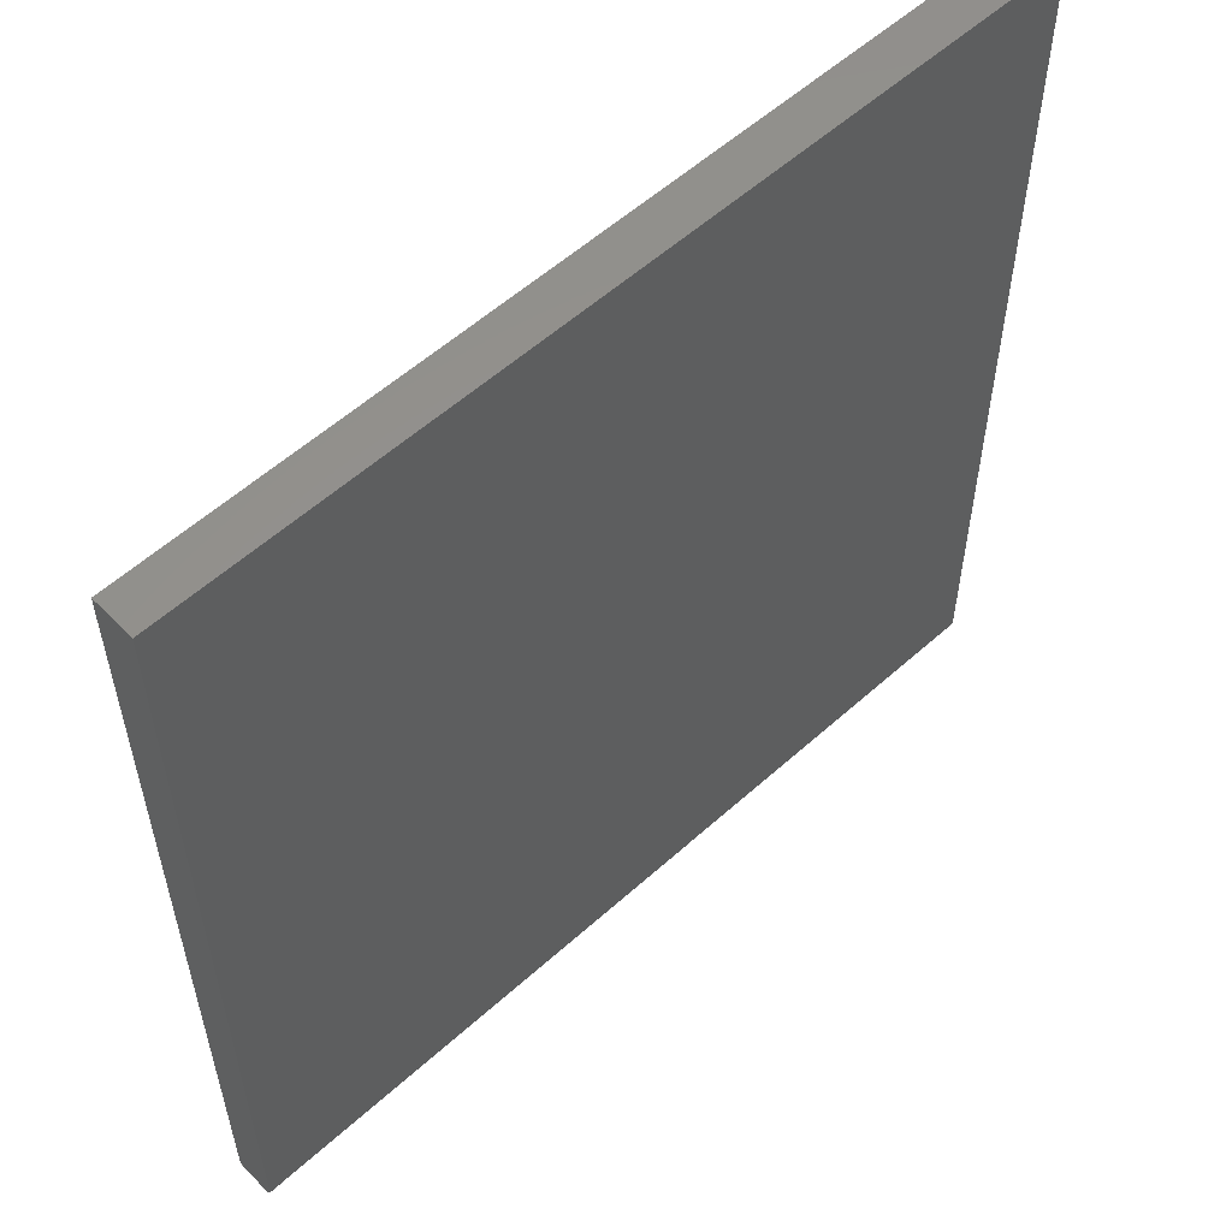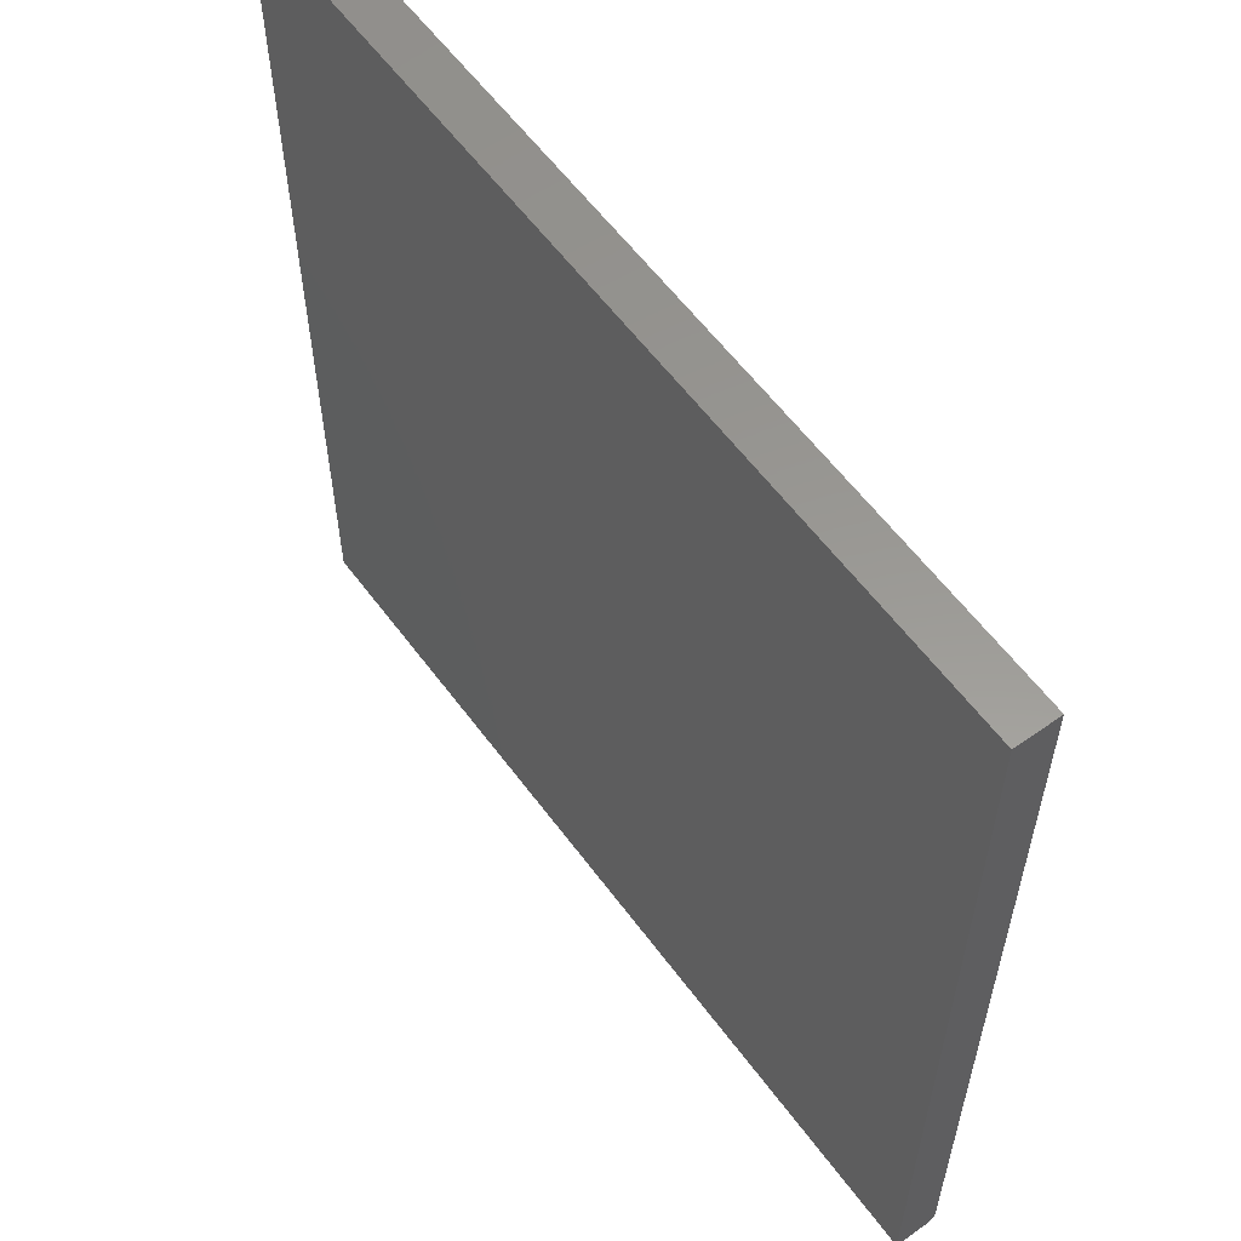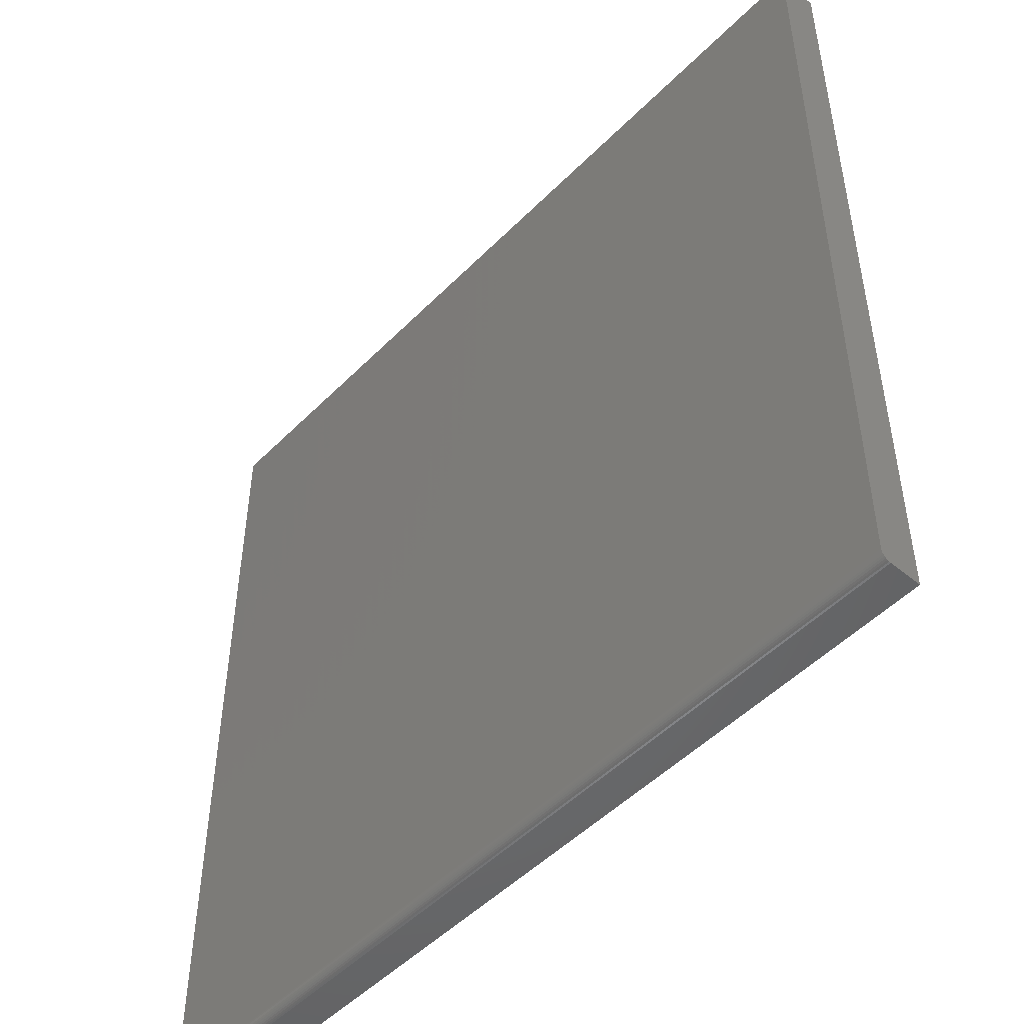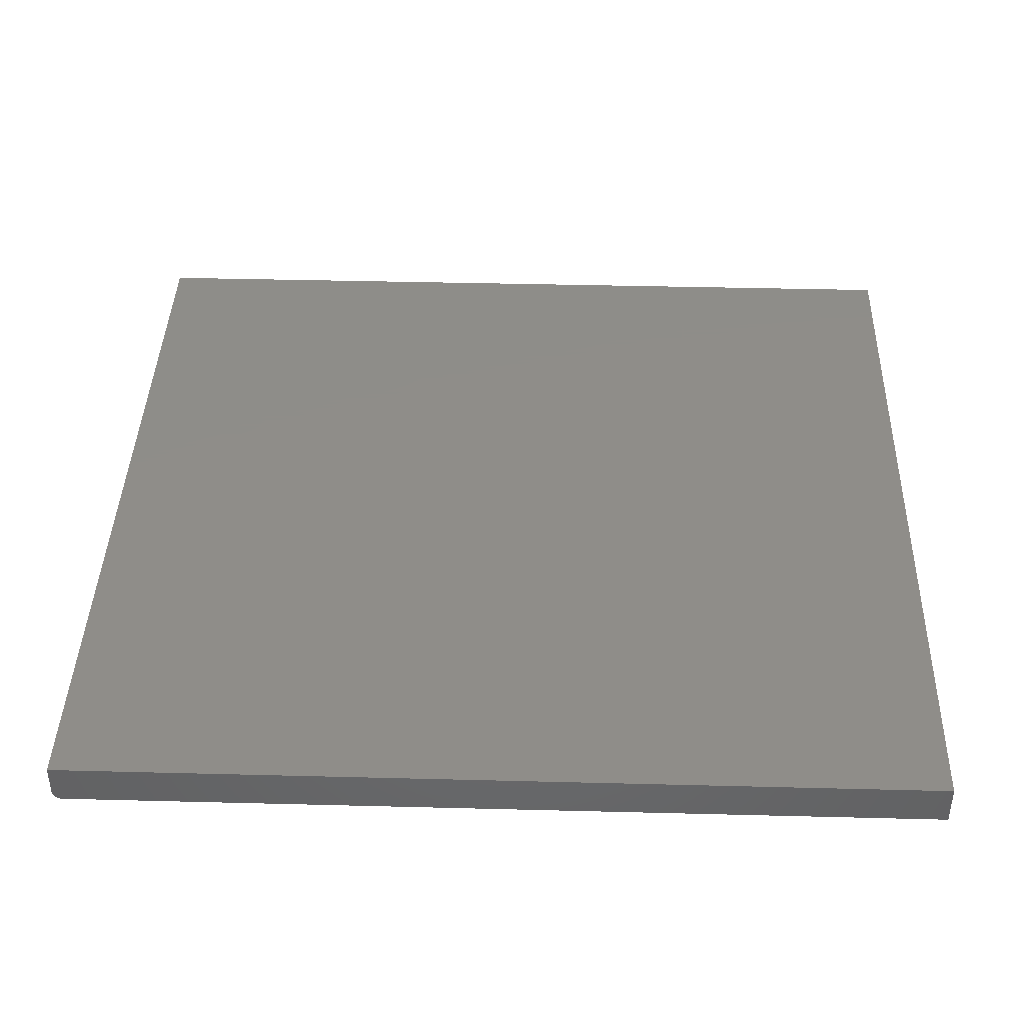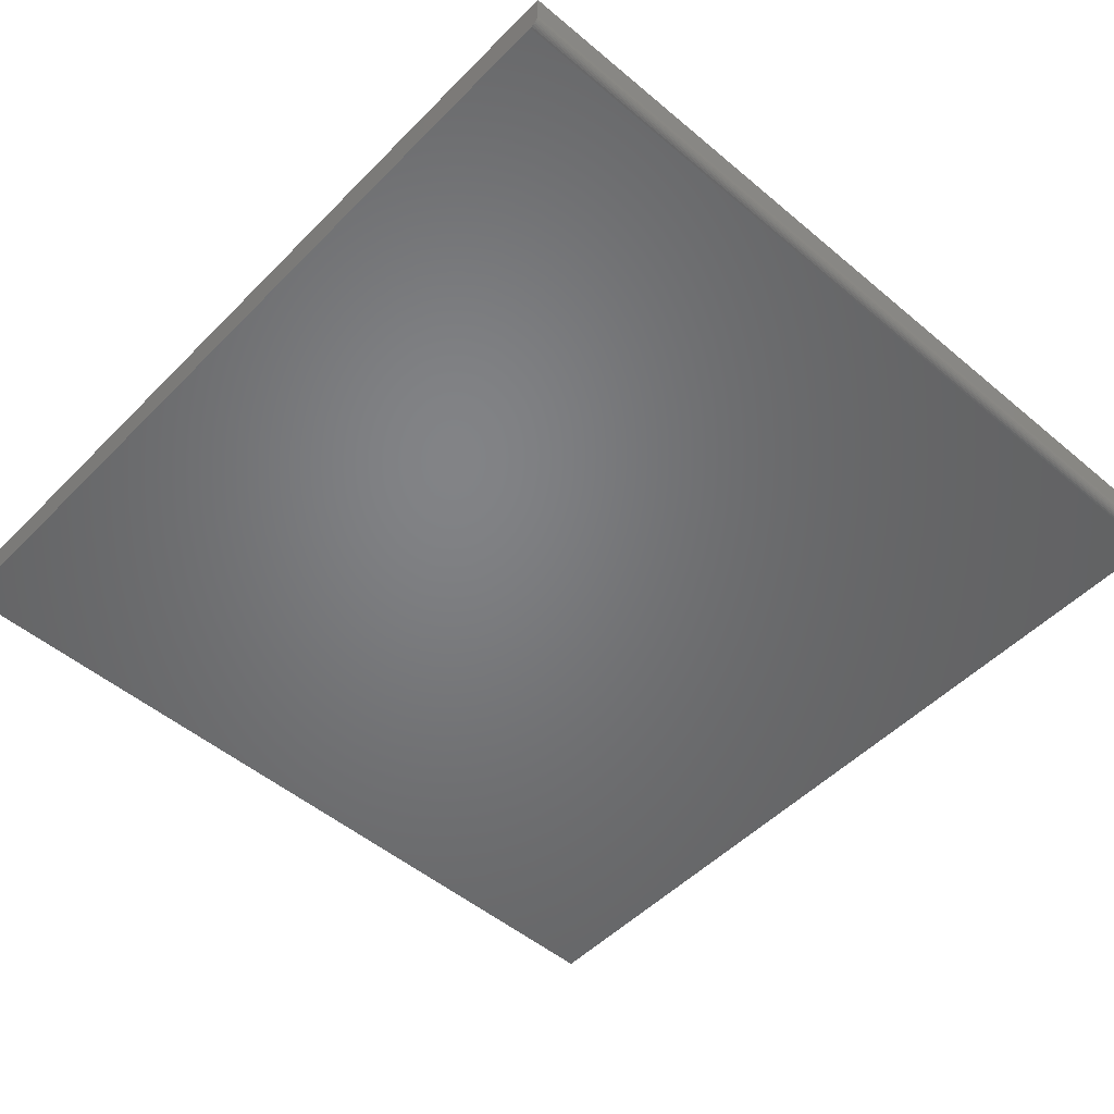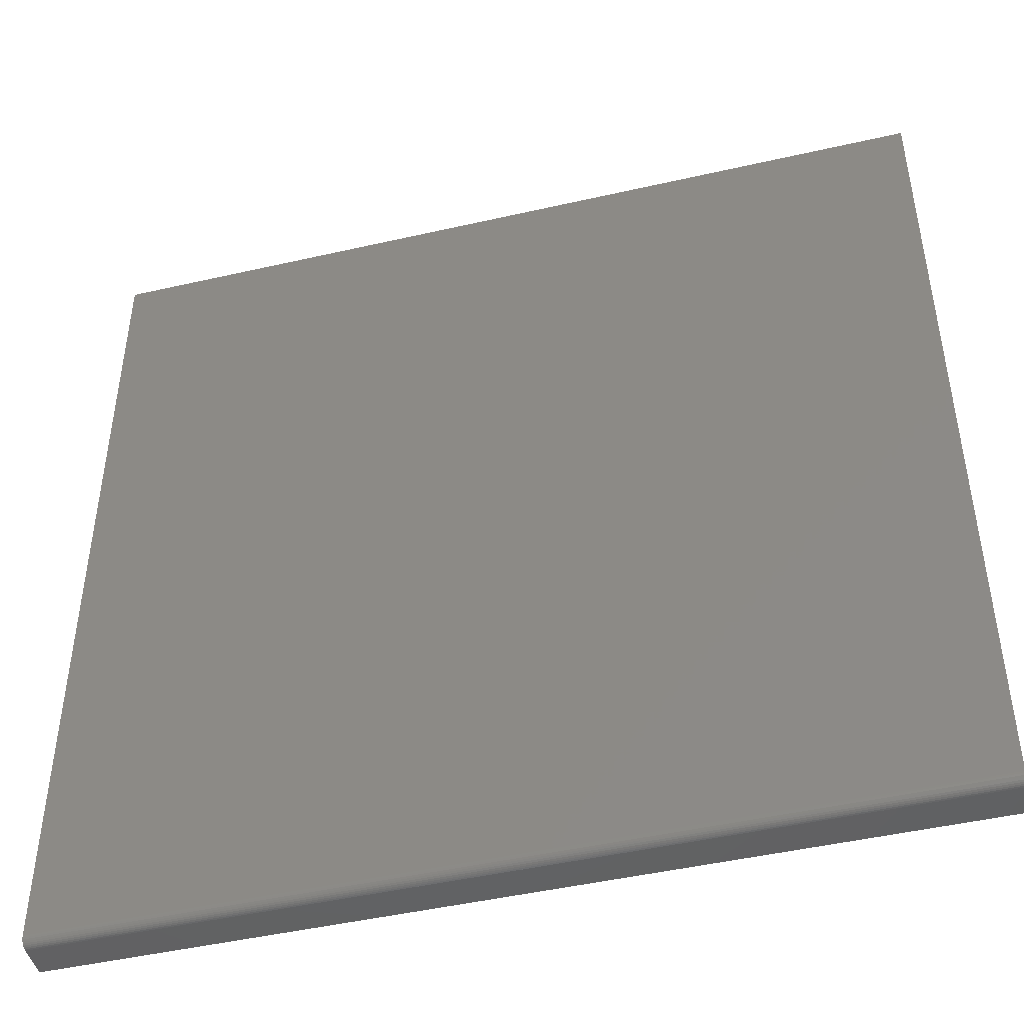
<metadata>
{"format":"stl","ext":"stl","renderer":"f3d","projection":"perspective","resolution":1024,"background":"white","views":[{"elev":56.6,"azim":136.8,"up":"+Y"},{"elev":58.9,"azim":53.8,"up":"+Y"},{"elev":-49.8,"azim":-132.3,"up":"+Y"},{"elev":40.4,"azim":91.8,"up":"+Z"},{"elev":-51.0,"azim":-42.5,"up":"+Z"},{"elev":-46.3,"azim":-165.3,"up":"+Y"}]}
</metadata>
<code>
# stl→obj: 24 verts, 44 faces
v -0.7266 -0.7344 0
v -0.7266 0.75 0
v 0.7261 -0.7344 0
v 0.7261 0.75 0
v -0.7266 0.75 0.07031
v -0.7266 -0.7454 0.004576
v -0.7266 -0.7474 0.006944
v -0.7266 -0.7488 0.009646
v -0.7266 -0.7497 0.01258
v -0.7266 -0.75 0.01562
v -0.7266 -0.75 0.07031
v -0.7266 -0.7374 0.0003002
v -0.7266 -0.7404 0.001189
v -0.7266 -0.7431 0.002633
v 0.7261 -0.75 0.01562
v 0.7261 -0.7497 0.01258
v 0.7261 -0.7488 0.009646
v 0.7261 -0.7404 0.001189
v 0.7261 -0.7374 0.0003002
v 0.7261 0.75 0.07031
v 0.7261 -0.75 0.07031
v 0.7261 -0.7474 0.006944
v 0.7261 -0.7454 0.004576
v 0.7261 -0.7431 0.002633
f 1 2 3
f 3 2 4
f 1 5 2
f 6 7 8
f 6 8 9
f 6 9 10
f 11 5 1
f 11 1 12
f 11 12 13
f 11 13 14
f 11 14 6
f 11 6 10
f 15 16 17
f 3 18 19
f 20 21 18
f 20 18 3
f 20 3 4
f 21 15 17
f 21 17 22
f 21 22 23
f 21 23 24
f 21 24 18
f 11 10 21
f 21 10 15
f 1 3 12
f 12 3 19
f 12 19 13
f 13 19 18
f 13 18 14
f 14 18 24
f 14 24 6
f 6 24 23
f 6 23 7
f 7 23 22
f 7 22 8
f 8 22 17
f 8 17 9
f 9 17 16
f 9 16 10
f 10 16 15
f 11 21 5
f 5 21 20
f 20 4 5
f 5 4 2

</code>
